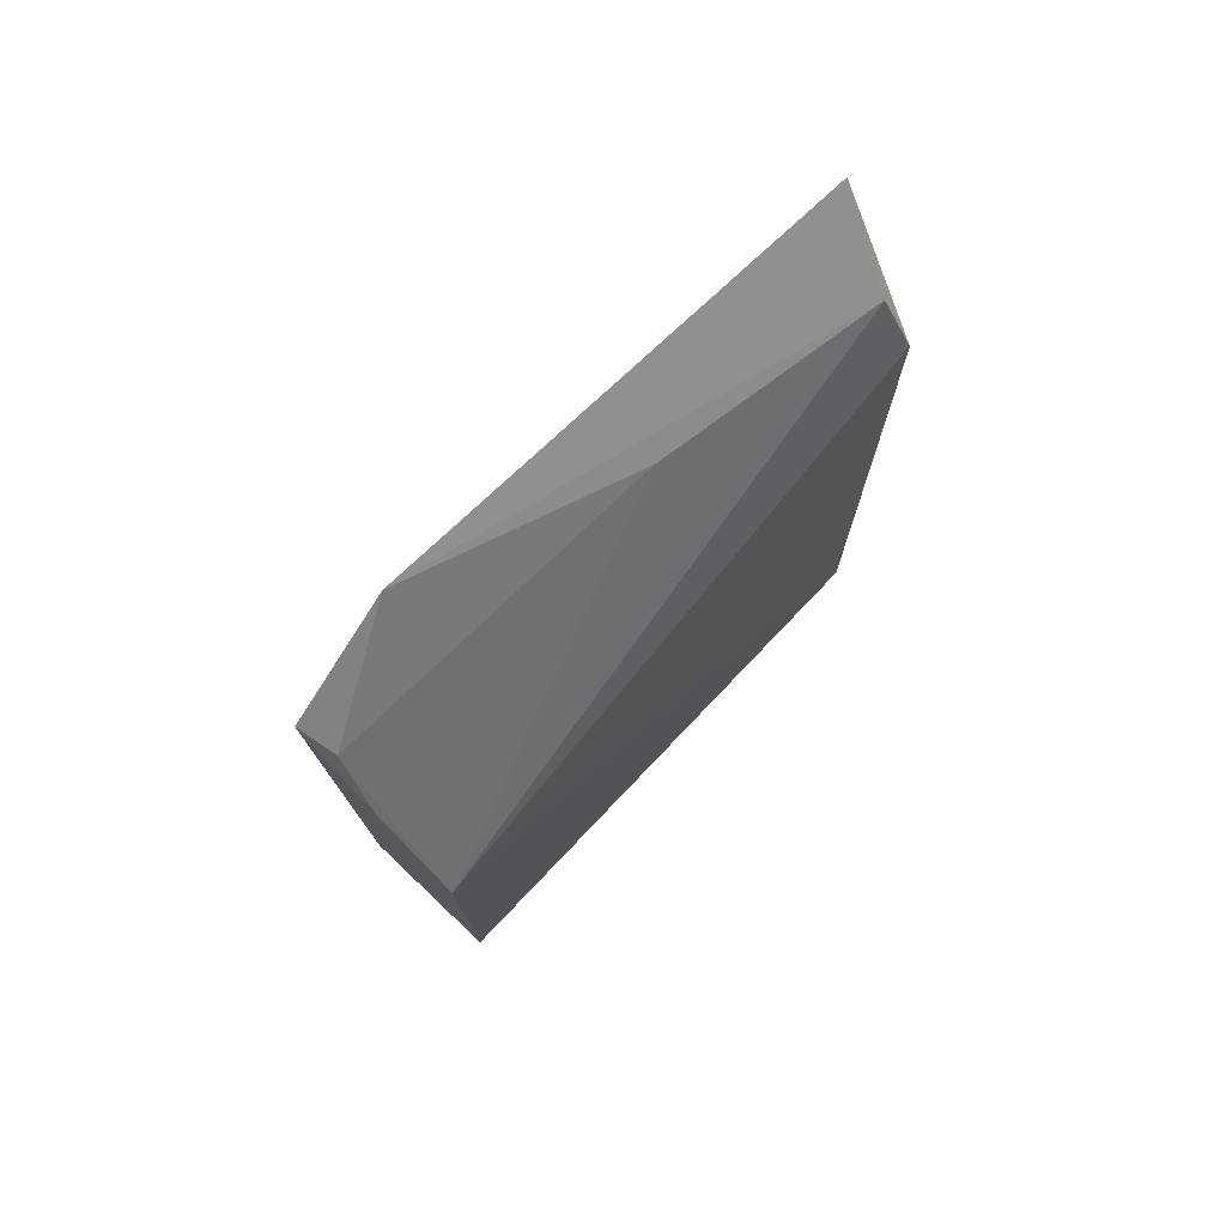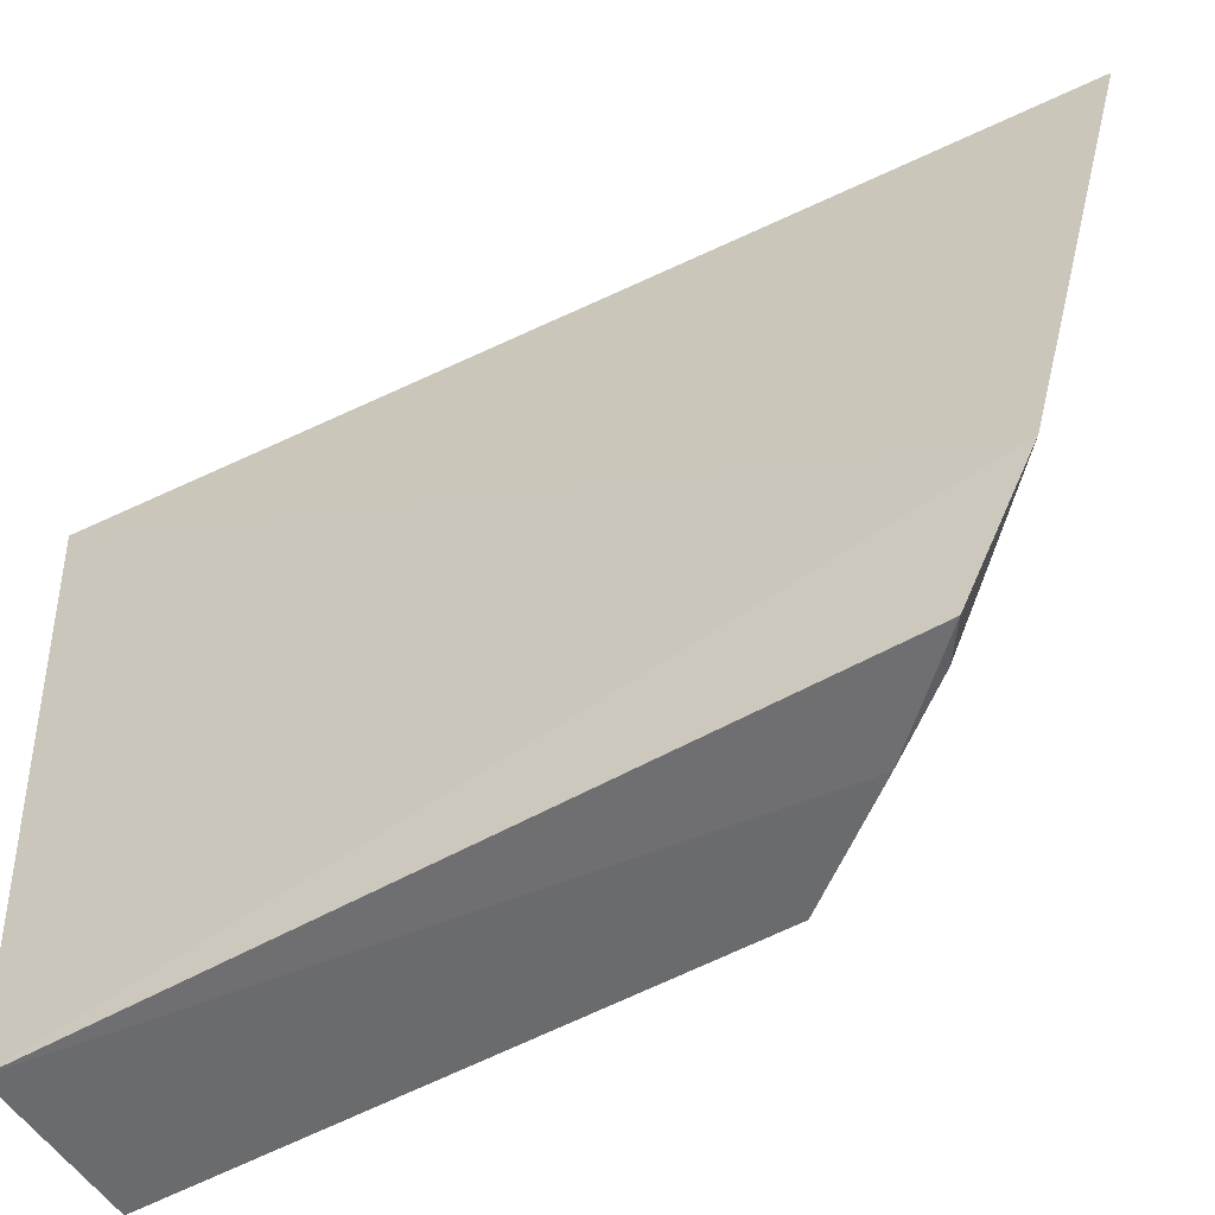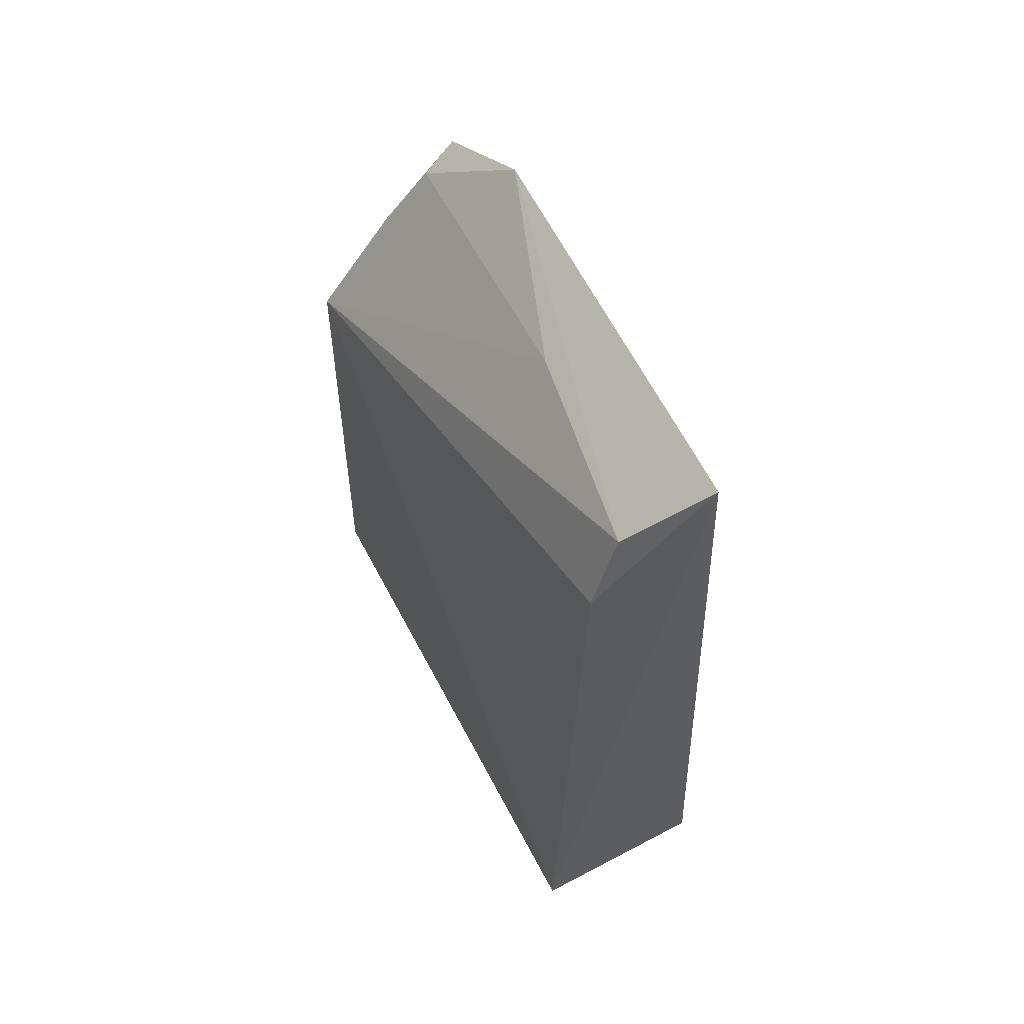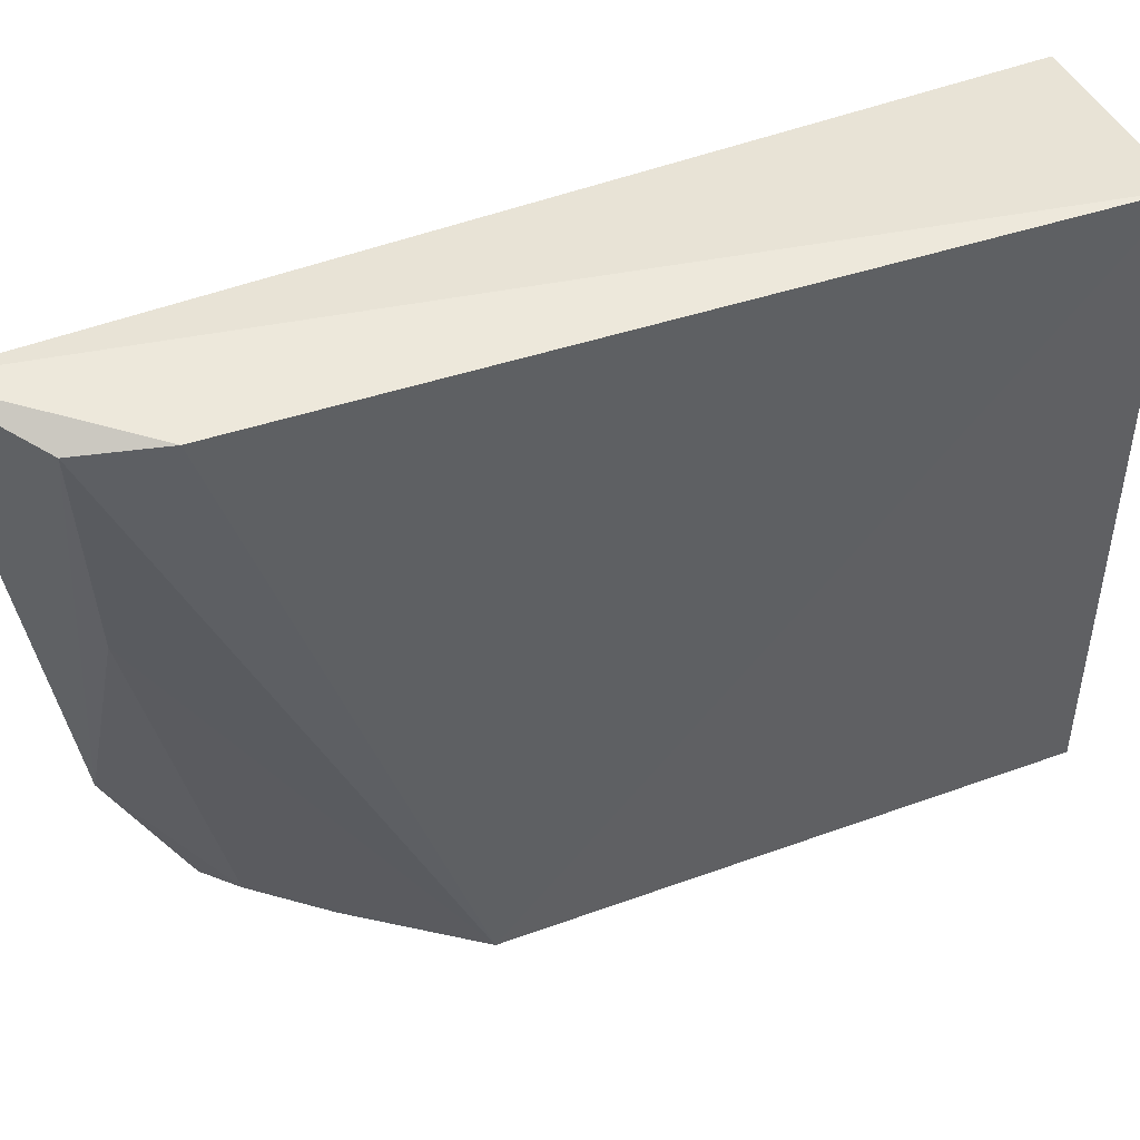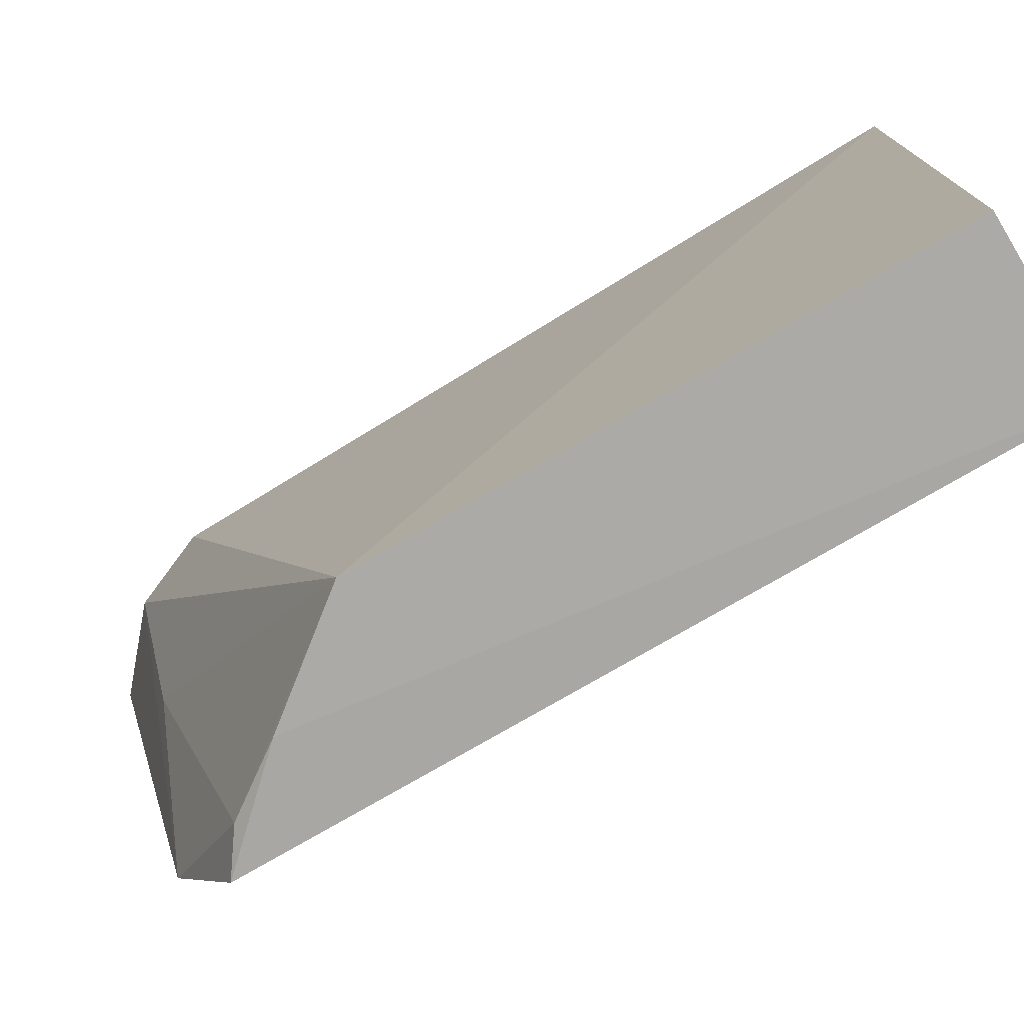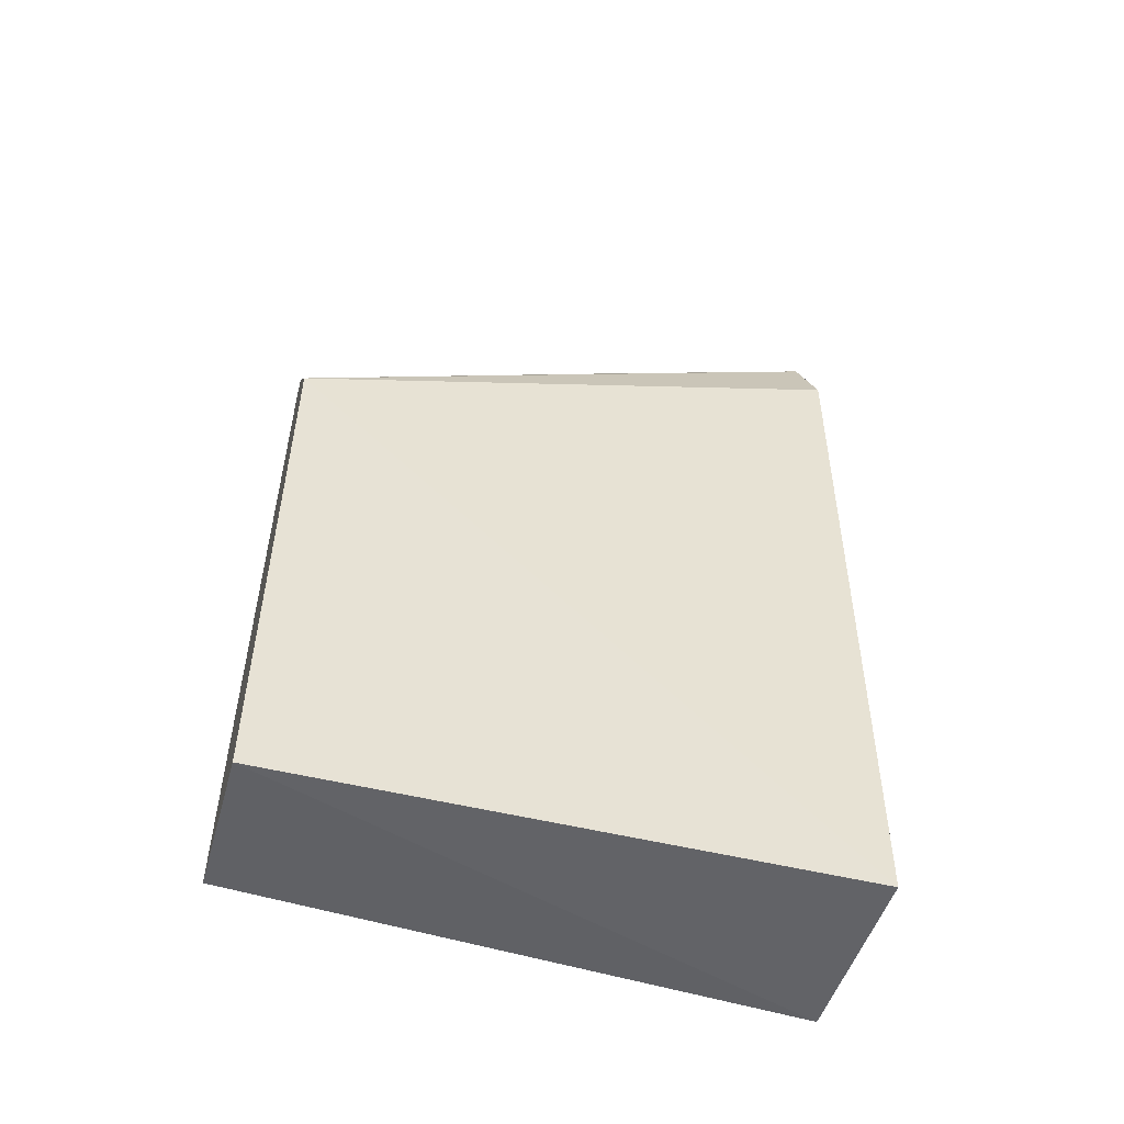
<metadata>
{"format":"obj","ext":"obj","renderer":"f3d","projection":"perspective","resolution":1024,"background":"white","views":[{"elev":77.9,"azim":42.0,"up":"+Z"},{"elev":-51.6,"azim":-59.4,"up":"+Y"},{"elev":58.6,"azim":150.9,"up":"+Z"},{"elev":42.0,"azim":65.1,"up":"+Y"},{"elev":-77.6,"azim":119.8,"up":"+Y"},{"elev":-48.1,"azim":73.2,"up":"+Z"}]}
</metadata>
<code>
v 0.03322 0.03961 0.09245
v 0.03998 0.00256 0.07126
v 0.0411 0.03775 0.03824
v 0.02932 0.03768 0.03767
v 0.02992 0.003164 0.08286
v 0.04003 0.001947 0.03871
v 0.03984 0.03817 0.08381
v 0.03794 0.03763 0.08822
v 0.02938 0.01068 0.08714
v 0.03041 0.002182 0.0385
v 0.03219 0.003577 0.08135
v 0.035 0.002788 0.07751
v 0.03487 0.02425 0.08672
f 1 3 4
f 6 3 2
f 6 4 3
f 7 2 3
f 7 3 1
f 8 7 1
f 8 2 7
f 9 1 4
f 9 8 1
f 10 4 6
f 10 9 4
f 10 5 9
f 11 9 5
f 12 10 6
f 12 6 2
f 12 5 10
f 12 11 5
f 12 2 11
f 13 11 2
f 13 2 8
f 13 8 9
f 13 9 11

</code>
